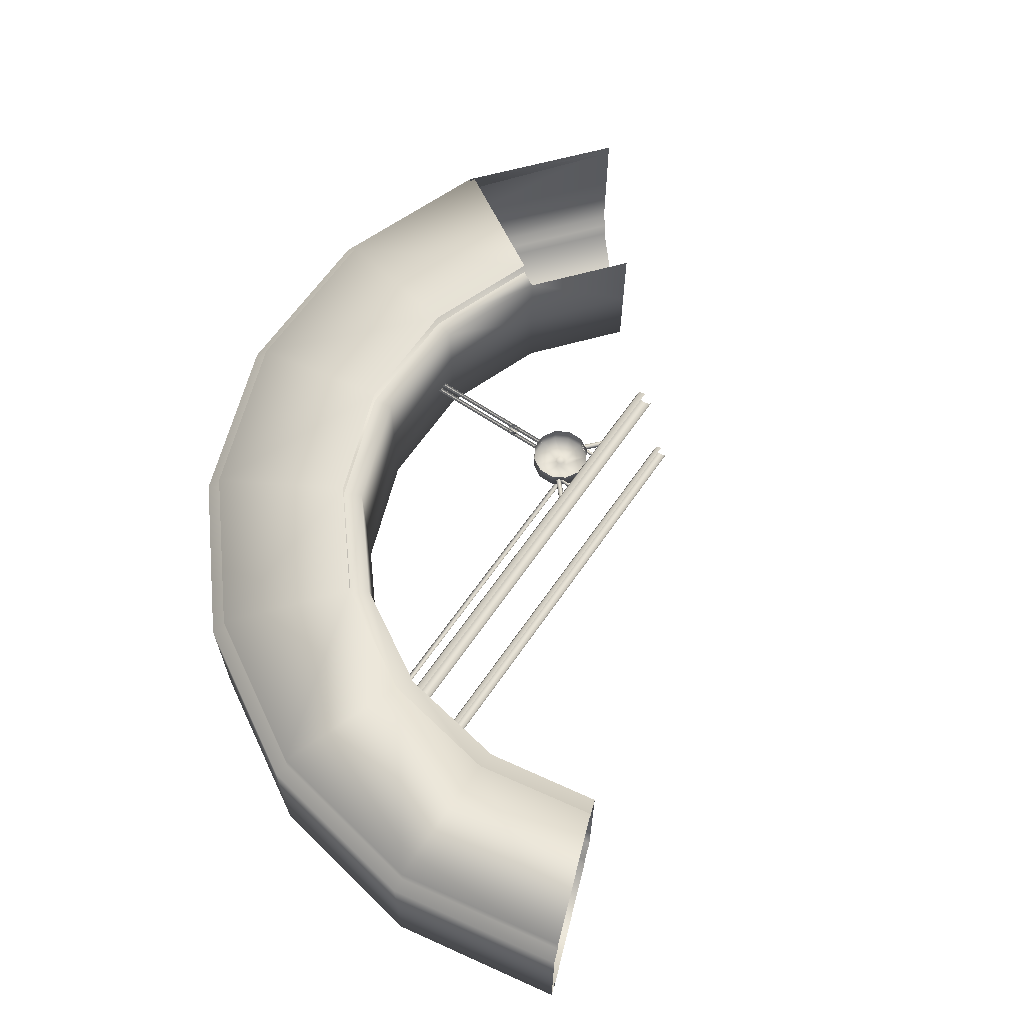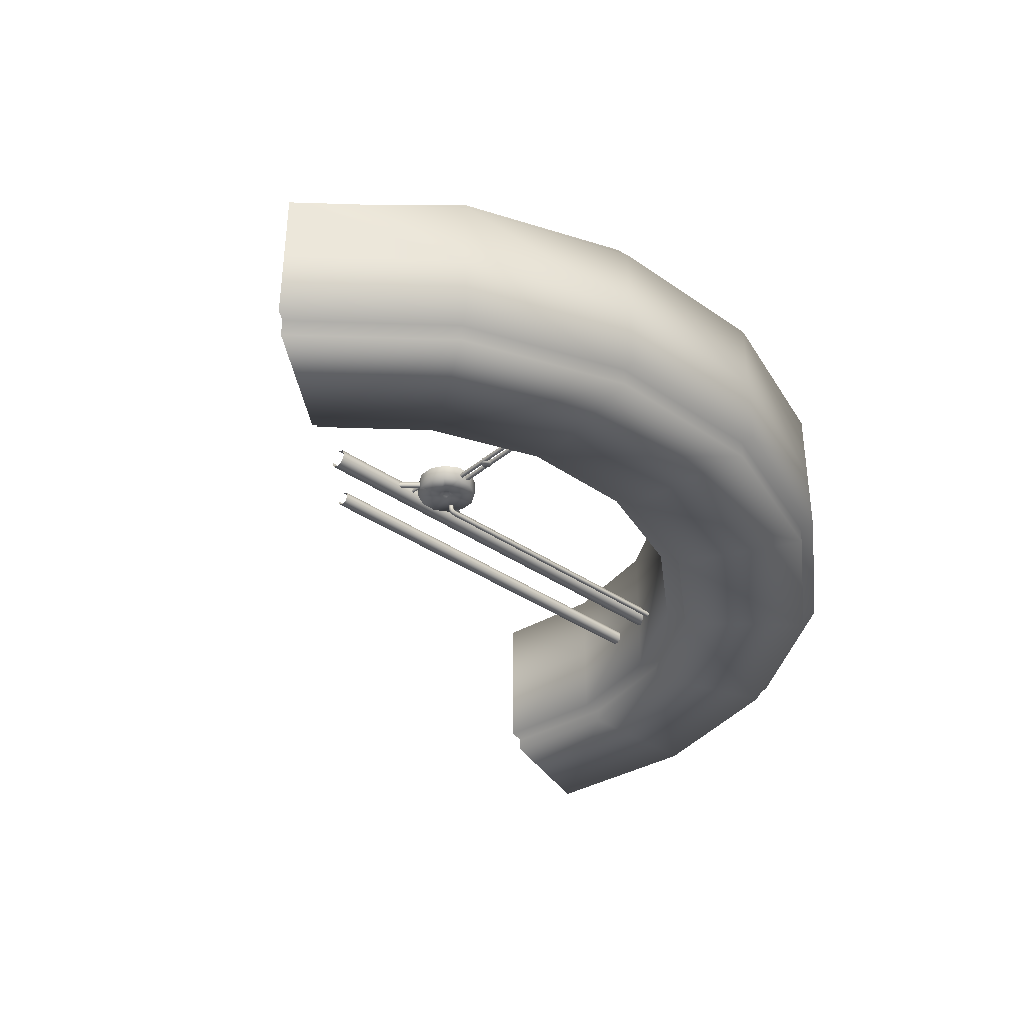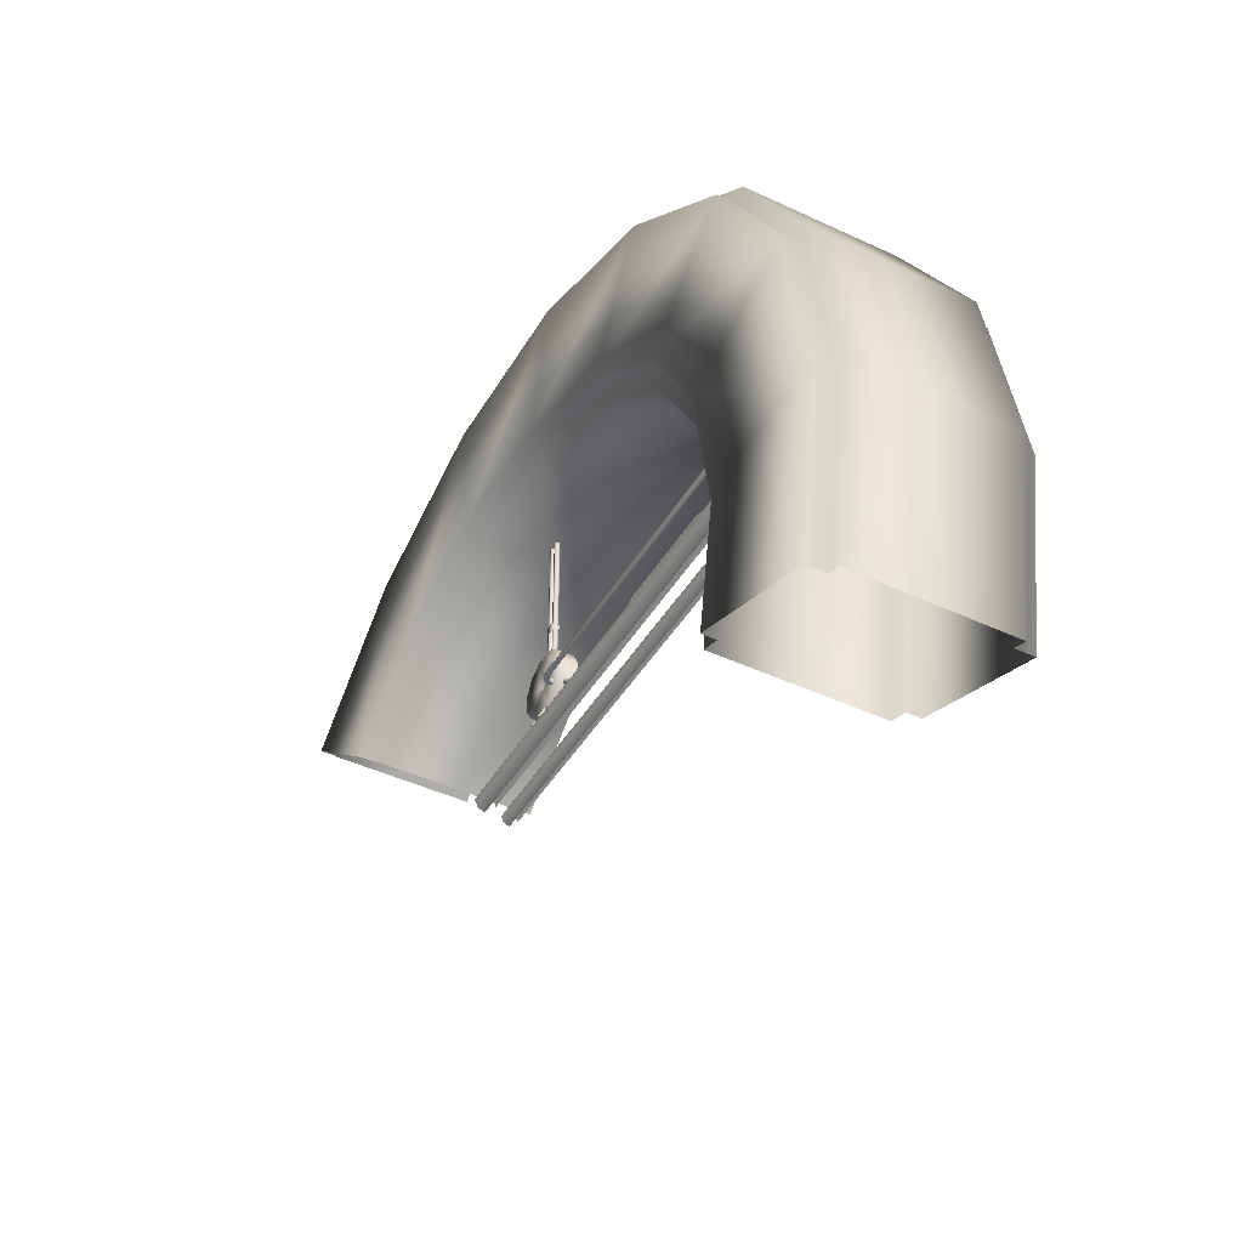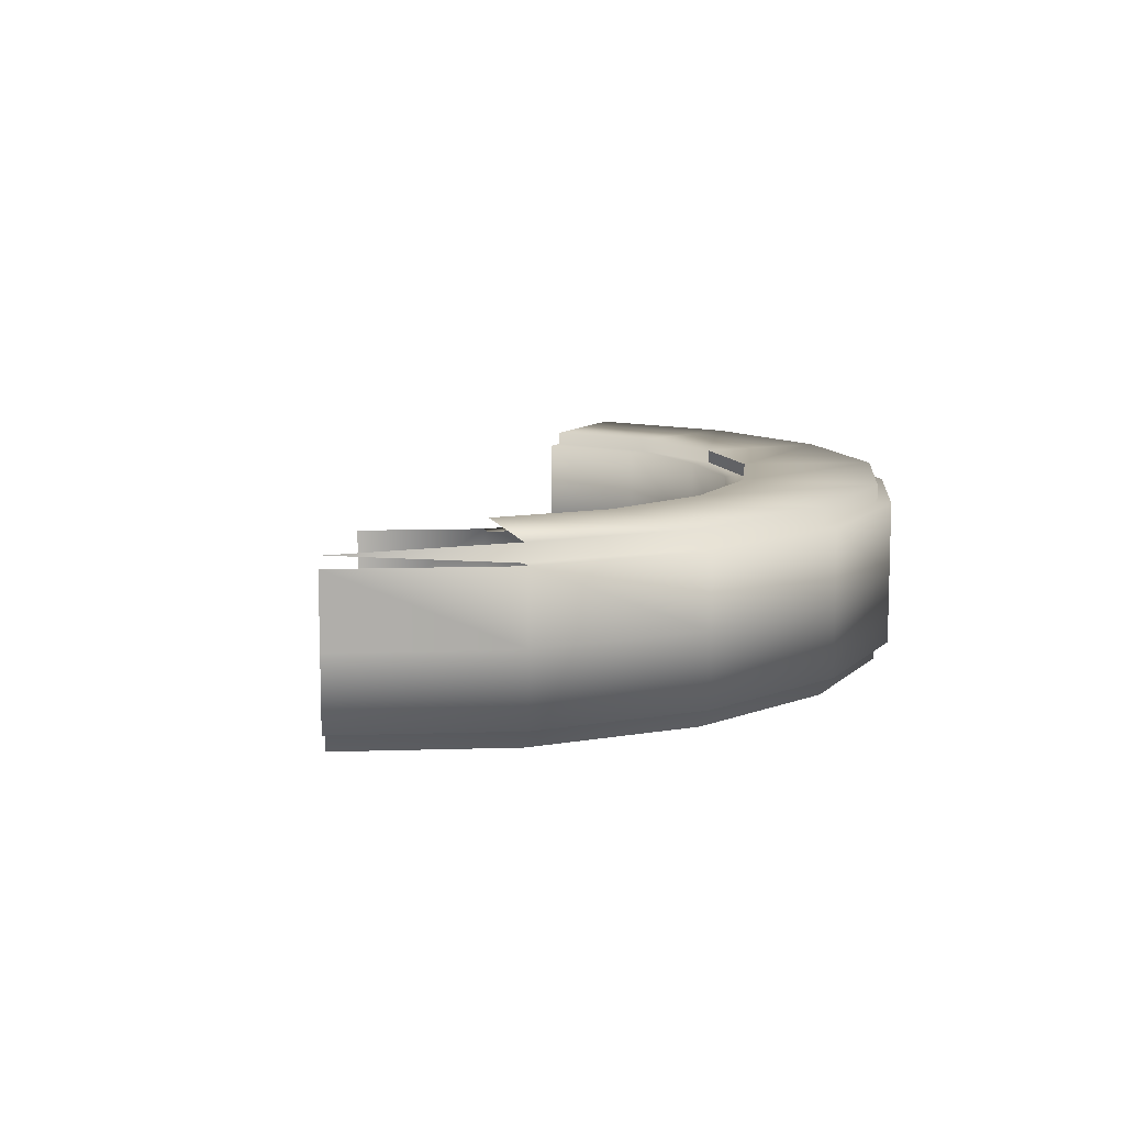
<metadata>
{"format":"obj","ext":"obj","renderer":"f3d","projection":"perspective","resolution":1024,"background":"white","views":[{"elev":63.5,"azim":-55.6,"up":"+Z"},{"elev":-36.1,"azim":137.6,"up":"+Z"},{"elev":-43.9,"azim":-118.8,"up":"+Y"},{"elev":10.2,"azim":135.4,"up":"+Z"}]}
</metadata>
<code>
g fcbg_desert_004_building_09
v 2.353 -0.5951 -0.05672
v -4.67 -0.5951 -0.05672
v -4.67 -0.4892 -0.1006
v 2.353 -0.4892 -0.1006
v -4.67 -0.4454 -0.2064
v 2.353 -0.4454 -0.2064
v -4.67 -0.4892 -0.3122
v 2.353 -0.4892 -0.3122
v -4.67 -0.5951 -0.3561
v 2.353 -0.5951 -0.3561
v -4.67 -0.7009 -0.3122
v 2.353 -0.7009 -0.3122
v -4.67 -0.7447 -0.2064
v 2.353 -0.7447 -0.2064
v 0.1932 -0.289 -0.2076
v -0.08561 -0.5014 -0.1626
v 0.1769 -0.2607 -0.1626
v -0.06253 -0.5245 -0.2076
v 0.1769 -0.2607 -0.2525
v -0.08561 -0.5014 -0.2525
v 0.1505 -0.215 -0.2353
v -0.1229 -0.4641 -0.2353
v 0.1505 -0.215 -0.1798
v -0.1229 -0.4641 -0.1798
v 0.1769 -0.2607 -0.1626
v -0.08561 -0.5014 -0.1626
v 0.8999 -0.289 -0.2076
v 0.9163 -0.2607 -0.1626
v 1.179 -0.5014 -0.1626
v 1.156 -0.5245 -0.2076
v 0.9163 -0.2607 -0.2525
v 1.179 -0.5014 -0.2525
v 0.9427 -0.215 -0.2353
v 1.216 -0.4641 -0.2353
v 0.9427 -0.215 -0.1798
v 1.216 -0.4641 -0.1798
v 0.9163 -0.2607 -0.1626
v 1.179 -0.5014 -0.1626
v 0.6646 -0.4808 -0.3346
v 0.6646 -0.4808 -0.08302
v 0.8703 -0.362 -0.08302
v 0.8703 -0.362 -0.3346
v 0.9891 -0.1562 -0.08302
v 0.5458 -0.1532 -0.3346
v 0.427 -0.4808 -0.3346
v 0.9891 -0.1562 -0.3346
v 0.9891 0.08141 -0.08302
v 0.6306 -0.1222 -0.3346
v 0.9891 0.08141 -0.3346
v 0.8703 0.2872 -0.08302
v 0.6616 -0.03739 -0.3346
v 0.8703 0.2872 -0.3346
v 0.6646 0.406 -0.08302
v 0.6646 0.406 -0.3346
v 0.427 0.406 -0.08302
v 0.6306 0.04742 -0.3346
v 0.427 0.406 -0.3346
v 0.2212 0.2872 -0.08302
v 0.5458 0.07845 -0.3346
v 0.2212 0.2872 -0.3346
v 0.1024 0.08141 -0.08302
v 0.1024 0.08141 -0.3346
v 0.1024 -0.1562 -0.08302
v 0.461 0.04742 -0.3346
v 0.1024 -0.1562 -0.3346
v 0.2212 -0.362 -0.08302
v 0.4299 -0.03739 -0.3346
v 0.2212 -0.362 -0.3346
v 0.427 -0.4808 -0.08302
v 0.461 -0.1222 -0.3346
v 0.5458 0.03089 -0.3027
v 0.4958 0.0126 -0.3027
v 0.5458 -0.03739 -0.3027
v 0.5957 0.0126 -0.3027
v 0.4775 -0.03739 -0.3027
v 0.614 -0.03739 -0.3027
v 0.4958 -0.08736 -0.3027
v 0.5957 -0.08736 -0.3027
v 0.5458 -0.1057 -0.3027
v 1.627 -1.387 -0.09423
v -4.784 -1.387 -0.09423
v -4.784 -1.308 -0.1271
v 1.627 -1.308 -0.1271
v -4.784 -1.275 -0.2064
v 1.627 -1.275 -0.2064
v -4.784 -1.308 -0.2857
v 1.627 -1.308 -0.2857
v -4.784 -1.387 -0.3185
v 1.627 -1.387 -0.3186
v -4.784 -1.466 -0.2857
v 1.627 -1.466 -0.2857
v -4.784 -1.499 -0.2064
v 1.627 -1.499 -0.2064
v 0.45 0.4008 -0.2138
v 0.4689 2.46 -0.181
v 0.4689 0.4008 -0.181
v 0.45 2.46 -0.2138
v 0.4689 0.4008 -0.2466
v 0.4689 2.46 -0.2466
v 0.5068 0.4008 -0.2466
v 0.5068 2.46 -0.2466
v 0.5257 0.4008 -0.2138
v 0.5257 2.46 -0.2138
v 0.5068 0.4008 -0.181
v 0.5068 2.46 -0.181
v 0.5651 0.4008 -0.2138
v 0.5841 2.46 -0.181
v 0.5841 0.4008 -0.181
v 0.5651 2.46 -0.2138
v 0.5841 0.4008 -0.2466
v 0.5841 2.46 -0.2466
v 0.6219 0.4008 -0.2466
v 0.6219 2.46 -0.2466
v 0.6408 0.4008 -0.2138
v 0.6408 2.46 -0.2138
v 0.6219 0.4008 -0.181
v 0.6219 2.46 -0.181
v 0.214 -0.3379 -0.2076
v 0.1947 -0.4538 -0.1805
v 0.1947 -0.3051 -0.1805
v 0.214 -0.4538 -0.2076
v 0.1947 -0.3051 -0.2347
v 0.1947 -0.4538 -0.2347
v 0.1634 -0.2509 -0.2243
v 0.1633 -0.4538 -0.2243
v 0.1634 -0.2509 -0.1908
v 0.1633 -0.4538 -0.1908
v 0.1947 -0.3051 -0.1805
v 0.1947 -0.4538 -0.1805
v 0.8783 -0.3379 -0.2076
v 0.8977 -0.3051 -0.1805
v 0.8977 -0.4538 -0.1805
v 0.8783 -0.4538 -0.2076
v 0.8977 -0.3051 -0.2347
v 0.8977 -0.4538 -0.2347
v 0.9289 -0.2509 -0.2243
v 0.929 -0.4538 -0.2243
v 0.9289 -0.2509 -0.1908
v 0.929 -0.4538 -0.1908
v 0.8977 -0.3051 -0.1805
v 0.8977 -0.4538 -0.1805
v 0.2293 -0.1907 -0.4043
v -4.453 -0.1907 -0.4043
v -4.453 -0.1693 -0.4413
v 0.2293 -0.1693 -0.4413
v -4.453 -0.1907 -0.4783
v 0.2293 -0.1907 -0.4783
v -4.453 -0.2334 -0.4783
v 0.2293 -0.2334 -0.4783
v -4.453 -0.2548 -0.4413
v 0.2293 -0.2548 -0.4413
v 0.2899 -0.2334 -0.455
v 0.2686 -0.2548 -0.4246
v 0.2899 -0.1907 -0.455
v 0.2686 -0.1693 -0.4246
v 0.2473 -0.1907 -0.3943
v 0.3186 -0.2334 -0.4134
v 0.2828 -0.2548 -0.4039
v 0.2828 -0.1693 -0.4039
v 0.3186 -0.1907 -0.4134
v 0.3266 -0.2334 -0.3761
v 0.2896 -0.2548 -0.3761
v 0.3266 -0.1907 -0.3761
v 0.3266 -0.2334 -0.3313
v 0.2896 -0.2548 -0.3313
v 0.3266 -0.1907 -0.3313
v 0.2896 -0.1693 -0.3313
v 0.2896 -0.1693 -0.3761
v 0.2526 -0.1907 -0.3313
v 0.2526 -0.1907 -0.3761
v 0.2526 -0.2334 -0.3313
v 0.2526 -0.2334 -0.3761
v 0.2896 -0.2548 -0.3313
v 0.2896 -0.2548 -0.3761
v 0.2473 -0.2334 -0.3943
v 0.2828 -0.2548 -0.4039
v 0.2293 -0.2334 -0.4043
v 0.2686 -0.2548 -0.4246
v 0.2293 -0.2548 -0.4413
v 0.4582 0.9242 -0.2585
v 0.5037 0.8641 -0.1697
v 0.5037 0.8641 -0.2585
v 0.4582 0.9242 -0.1697
v 0.4768 0.9972 -0.2585
v 0.4768 0.9972 -0.1697
v 0.5454 1.028 -0.2585
v 0.5454 1.028 -0.1697
v 0.6125 0.9938 -0.2585
v 0.5454 1.028 -0.1697
v 0.6125 0.9938 -0.1697
v 0.6274 0.9199 -0.2585
v 0.6274 0.9199 -0.1697
v 0.579 0.8622 -0.2585
v 0.579 0.8622 -0.1697
v 3.602 3.857 1.05
v 5.519 2.248 1.183
v 3.602 3.857 1.315
v 1.251 4.713 1.05
v 1.287 4.919 1.05
v 3.707 4.038 1.05
v 1.251 4.713 1.315
v 2.597 2.116 1.315
v 0.902 2.733 1.315
v -1.251 4.713 1.315
v -0.902 2.733 1.315
v -1.251 4.713 1.05
v -3.602 3.857 1.315
v -2.597 2.116 1.315
v -1.287 4.919 1.05
v -3.602 3.857 1.05
v -5.519 2.248 1.315
v -3.979 0.9562 1.315
v -3.707 4.038 1.05
v -5.519 2.248 1.05
v -6.77 0.0814 1.315
v -4.881 -0.6062 1.315
v -5.679 2.383 1.05
v -6.77 0.0814 1.05
v -6.967 0.1529 1.05
v -3.707 4.038 -3.338e-06
v -5.679 2.383 -3.338e-06
v -6.967 0.1529 -3.338e-06
v -1.287 4.919 -3.338e-06
v 1.287 4.919 -3.338e-06
v 3.707 4.038 -3.338e-06
v 5.68 2.383 1.05
v 5.68 2.383 -3.338e-06
v 5.68 2.383 -1.05
v 3.707 4.038 -1.05
v 5.519 2.248 -1.05
v 1.287 4.919 -1.05
v 3.602 3.857 -1.05
v 5.519 2.248 -1.315
v -1.287 4.919 -1.05
v 1.251 4.713 -1.05
v 3.602 3.857 -1.315
v 3.979 0.9562 -1.315
v -3.707 4.038 -1.05
v -1.251 4.713 -1.05
v 1.251 4.713 -1.315
v 2.597 2.116 -1.315
v 3.979 0.9562 -1.117
v -5.679 2.383 -1.05
v -3.602 3.857 -1.05
v -1.251 4.713 -1.315
v 0.902 2.733 -1.315
v 2.597 2.116 -1.117
v 3.749 0.7667 -1.117
v 2.45 1.853 -1.117
v 3.749 0.7667 -3.338e-06
v 2.45 1.853 -3.338e-06
v 0.902 2.733 -1.117
v 0.8454 2.443 -1.117
v 0.8454 2.443 -3.338e-06
v -0.902 2.733 -1.315
v -3.602 3.857 -1.315
v -0.902 2.733 -1.117
v -0.8531 2.443 -1.117
v -0.8531 2.443 -3.338e-06
v -2.597 2.116 -1.315
v -5.519 2.248 -1.05
v -2.597 2.116 -1.117
v -2.455 1.86 -1.117
v -2.455 1.86 -3.338e-06
v -5.519 2.248 -1.315
v -6.967 0.1529 -1.05
v -3.979 0.9562 -1.315
v -3.979 0.9562 -1.117
v -3.76 0.7534 -1.117
v -3.76 0.7534 -3.338e-06
v -6.77 0.0814 -1.05
v -7.414 -2.383 -3.338e-06
v -6.77 0.0814 -1.315
v -4.881 -0.6062 -1.315
v -4.881 -0.6062 -1.117
v -4.608 -0.7108 -1.117
v -4.608 -0.7108 -3.338e-06
v -7.414 -2.383 -1.05
v -7.414 -2.383 1.05
v -7.205 -2.383 -1.05
v -7.205 -2.383 -1.315
v -5.195 -2.383 -1.315
v -5.195 -2.383 -1.117
v -6.967 -4.919 -3.338e-06
v -6.967 -4.919 -1.05
v -6.77 -4.847 -1.05
v -6.77 -4.847 -1.315
v -4.881 -4.16 -1.315
v -6.967 -4.919 1.05
v -4.881 -4.16 -1.117
v -4.893 -2.383 -1.117
v -4.608 -4.065 -1.117
v -4.893 -2.383 -3.338e-06
v -4.608 -4.065 -3.338e-06
v -7.205 -2.383 1.05
v -6.77 -4.847 1.05
v -7.205 -2.383 1.315
v -6.77 -4.847 1.315
v -5.195 -2.383 1.315
v -4.881 -4.16 1.315
v -4.881 -0.6062 1.117
v -5.195 -2.383 1.117
v -4.881 -4.16 1.117
v -4.893 -2.383 1.117
v -4.608 -4.065 1.117
v -4.608 -0.7108 1.117
v -4.893 -2.383 -3.338e-06
v -4.608 -4.065 -3.338e-06
v -4.608 -0.7108 -3.338e-06
v -3.76 0.7534 -3.338e-06
v -3.76 0.7534 1.117
v -3.979 0.9562 1.117
v -2.455 1.86 -3.338e-06
v -2.455 1.86 1.117
v -2.597 2.116 1.117
v -0.8531 2.443 -3.338e-06
v -0.8531 2.443 1.117
v -0.902 2.733 1.117
v 0.8454 2.443 -3.338e-06
v 0.8454 2.443 1.117
v 0.902 2.733 1.117
v 2.45 1.853 -3.338e-06
v 2.45 1.853 1.117
v 2.597 2.116 1.117
v 3.749 0.7667 -3.338e-06
v 3.749 0.7667 1.117
v 0.5454 1.028 -0.2585
v 0.5433 0.9414 -0.2585
v 0.6125 0.9938 -0.2585
v 0.4768 0.9972 -0.2585
v 0.6274 0.9199 -0.2585
v 0.4582 0.9242 -0.2585
v 0.579 0.8622 -0.2585
v 0.5037 0.8641 -0.2585
g fcbg_desert_004_building_09_0
f 3 2 1
f 4 3 1
f 5 3 4
f 6 5 4
f 7 5 6
f 8 7 6
f 9 7 8
f 10 9 8
f 11 9 10
f 12 11 10
f 13 11 12
f 14 13 12
f 17 16 15
f 16 18 15
f 15 18 19
f 18 20 19
f 19 20 21
f 20 22 21
f 21 22 23
f 22 24 23
f 23 24 25
f 24 26 25
f 29 28 27
f 30 29 27
f 30 27 31
f 32 30 31
f 32 31 33
f 34 32 33
f 34 33 35
f 36 34 35
f 36 35 37
f 38 36 37
f 41 40 39
f 42 41 39
f 43 41 42
f 39 44 42
f 45 44 39
f 46 43 42
f 47 43 46
f 44 48 42
f 42 48 46
f 49 47 46
f 50 47 49
f 46 51 49
f 48 51 46
f 52 50 49
f 49 51 52
f 53 50 52
f 54 53 52
f 55 53 54
f 51 56 52
f 52 56 54
f 57 55 54
f 58 55 57
f 54 59 57
f 56 59 54
f 60 58 57
f 57 59 60
f 61 58 60
f 62 61 60
f 63 61 62
f 59 64 60
f 60 64 62
f 65 63 62
f 66 63 65
f 62 67 65
f 64 67 62
f 68 66 65
f 65 67 68
f 69 66 68
f 45 69 68
f 68 70 45
f 67 70 68
f 70 44 45
f 59 71 64
f 64 72 67
f 71 72 64
f 71 73 72
f 74 71 59
f 74 73 71
f 56 74 59
f 72 75 67
f 67 75 70
f 72 73 75
f 76 74 56
f 76 73 74
f 51 76 56
f 75 77 70
f 70 77 44
f 75 73 77
f 78 76 51
f 78 73 76
f 48 78 51
f 77 79 44
f 77 73 79
f 79 73 78
f 79 78 48
f 44 79 48
f 82 81 80
f 83 82 80
f 84 82 83
f 85 84 83
f 86 84 85
f 87 86 85
f 88 86 87
f 89 88 87
f 90 88 89
f 91 90 89
f 92 90 91
f 93 92 91
f 96 95 94
f 95 97 94
f 94 97 98
f 97 99 98
f 98 99 100
f 99 101 100
f 100 101 102
f 101 103 102
f 102 103 104
f 103 105 104
f 108 107 106
f 107 109 106
f 106 109 110
f 109 111 110
f 110 111 112
f 111 113 112
f 112 113 114
f 113 115 114
f 114 115 116
f 115 117 116
f 120 119 118
f 119 121 118
f 118 121 122
f 121 123 122
f 122 123 124
f 123 125 124
f 124 125 126
f 125 127 126
f 126 127 128
f 127 129 128
f 132 131 130
f 133 132 130
f 133 130 134
f 135 133 134
f 135 134 136
f 137 135 136
f 137 136 138
f 139 137 138
f 139 138 140
f 141 139 140
f 144 143 142
f 145 144 142
f 146 144 145
f 147 146 145
f 148 146 147
f 149 148 147
f 150 148 149
f 151 150 149
f 149 152 151
f 152 153 151
f 147 154 149
f 154 152 149
f 145 155 147
f 155 154 147
f 142 156 145
f 156 155 145
f 152 157 153
f 157 158 153
f 155 159 154
f 156 159 155
f 154 160 152
f 160 157 152
f 159 160 154
f 157 161 158
f 161 162 158
f 160 163 157
f 163 161 157
f 161 164 162
f 164 165 162
f 166 164 161
f 163 166 161
f 167 166 163
f 168 163 160
f 168 167 163
f 159 168 160
f 169 167 168
f 170 168 159
f 170 169 168
f 171 169 170
f 156 170 159
f 172 171 170
f 172 170 156
f 173 171 172
f 174 173 172
f 175 172 156
f 174 172 175
f 175 156 142
f 176 174 175
f 177 175 142
f 178 176 175
f 178 175 177
f 179 178 177
f 182 181 180
f 181 183 180
f 180 183 184
f 183 185 184
f 184 185 186
f 185 187 186
f 186 189 188
f 189 190 188
f 188 190 191
f 190 192 191
f 191 192 193
f 192 194 193
f 197 196 195
f 197 195 198
f 198 195 199
f 195 200 199
f 201 197 198
f 202 197 201
f 203 202 201
f 203 201 204
f 205 203 204
f 201 198 206
f 204 201 206
f 205 204 207
f 208 205 207
f 198 199 209
f 206 198 209
f 204 206 210
f 207 204 210
f 208 207 211
f 212 208 211
f 206 209 213
f 210 206 213
f 207 210 214
f 211 207 214
f 212 211 215
f 216 212 215
f 210 213 217
f 214 210 217
f 211 214 218
f 215 211 218
f 214 217 219
f 218 214 219
f 220 213 209
f 221 217 213
f 220 221 213
f 222 219 217
f 221 222 217
f 223 220 209
f 223 209 199
f 224 223 199
f 224 199 200
f 225 224 200
f 225 200 226
f 227 225 226
f 225 227 228
f 229 225 228
f 224 225 229
f 228 230 229
f 223 224 231
f 231 224 229
f 230 232 229
f 229 232 231
f 230 233 232
f 220 223 234
f 234 223 231
f 232 235 231
f 231 235 234
f 233 236 232
f 232 236 235
f 233 237 236
f 238 220 234
f 221 220 238
f 235 239 234
f 234 239 238
f 236 240 235
f 235 240 239
f 237 241 236
f 236 241 240
f 237 242 241
f 243 221 238
f 222 221 243
f 239 244 238
f 238 244 243
f 240 245 239
f 239 245 244
f 241 246 240
f 240 246 245
f 242 247 241
f 241 247 246
f 242 248 247
f 248 249 247
f 248 250 249
f 250 251 249
f 247 252 246
f 247 249 252
f 249 251 253
f 249 253 252
f 251 254 253
f 246 255 245
f 246 252 255
f 245 256 244
f 245 255 256
f 252 253 257
f 252 257 255
f 253 254 258
f 253 258 257
f 254 259 258
f 255 257 260
f 255 260 256
f 244 256 261
f 244 261 243
f 257 258 262
f 257 262 260
f 258 259 263
f 258 263 262
f 259 264 263
f 256 260 265
f 256 265 261
f 243 261 266
f 266 222 243
f 260 262 267
f 260 267 265
f 262 263 268
f 262 268 267
f 263 264 269
f 263 269 268
f 264 270 269
f 261 265 271
f 261 271 266
f 272 222 266
f 222 272 219
f 265 267 273
f 265 273 271
f 267 268 274
f 267 274 273
f 268 269 275
f 268 275 274
f 269 270 276
f 269 276 275
f 270 277 276
f 266 271 278
f 278 272 266
f 272 279 219
f 218 219 279
f 271 273 280
f 271 280 278
f 273 274 281
f 273 281 280
f 274 275 282
f 274 282 281
f 275 276 283
f 275 283 282
f 284 272 278
f 272 284 279
f 285 284 278
f 278 280 285
f 280 286 285
f 280 281 286
f 281 287 286
f 281 282 287
f 282 288 287
f 282 283 288
f 284 289 279
f 283 290 288
f 276 291 283
f 283 291 290
f 276 277 291
f 291 292 290
f 277 293 291
f 291 293 292
f 293 294 292
f 295 279 289
f 295 218 279
f 296 295 289
f 215 218 295
f 297 295 296
f 297 215 295
f 298 297 296
f 216 215 297
f 299 297 298
f 299 216 297
f 300 299 298
f 301 216 299
f 302 299 300
f 302 301 299
f 303 302 300
f 304 302 303
f 305 304 303
f 306 301 302
f 304 306 302
f 307 304 305
f 308 307 305
f 307 309 304
f 309 306 304
f 309 310 306
f 306 311 301
f 310 311 306
f 311 312 301
f 310 313 311
f 311 314 312
f 313 314 311
f 314 315 312
f 313 316 314
f 314 317 315
f 316 317 314
f 317 318 315
f 316 319 317
f 317 320 318
f 319 320 317
f 320 321 318
f 319 322 320
f 320 323 321
f 322 323 320
f 323 324 321
f 322 325 323
f 325 326 323
f 329 328 327
f 327 328 330
f 331 328 329
f 330 328 332
f 333 328 331
f 332 328 334
f 334 328 333

</code>
